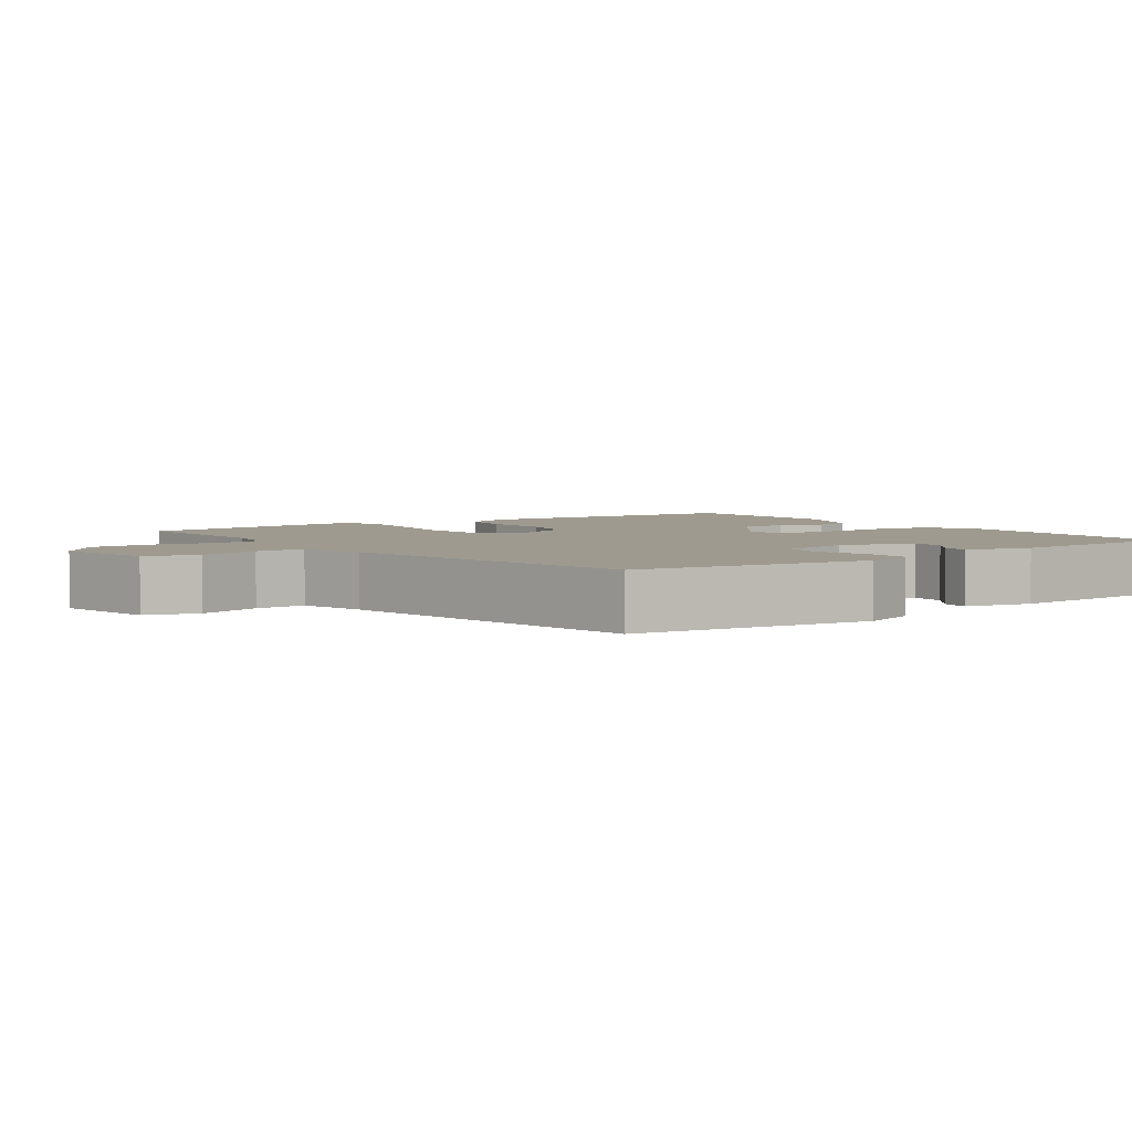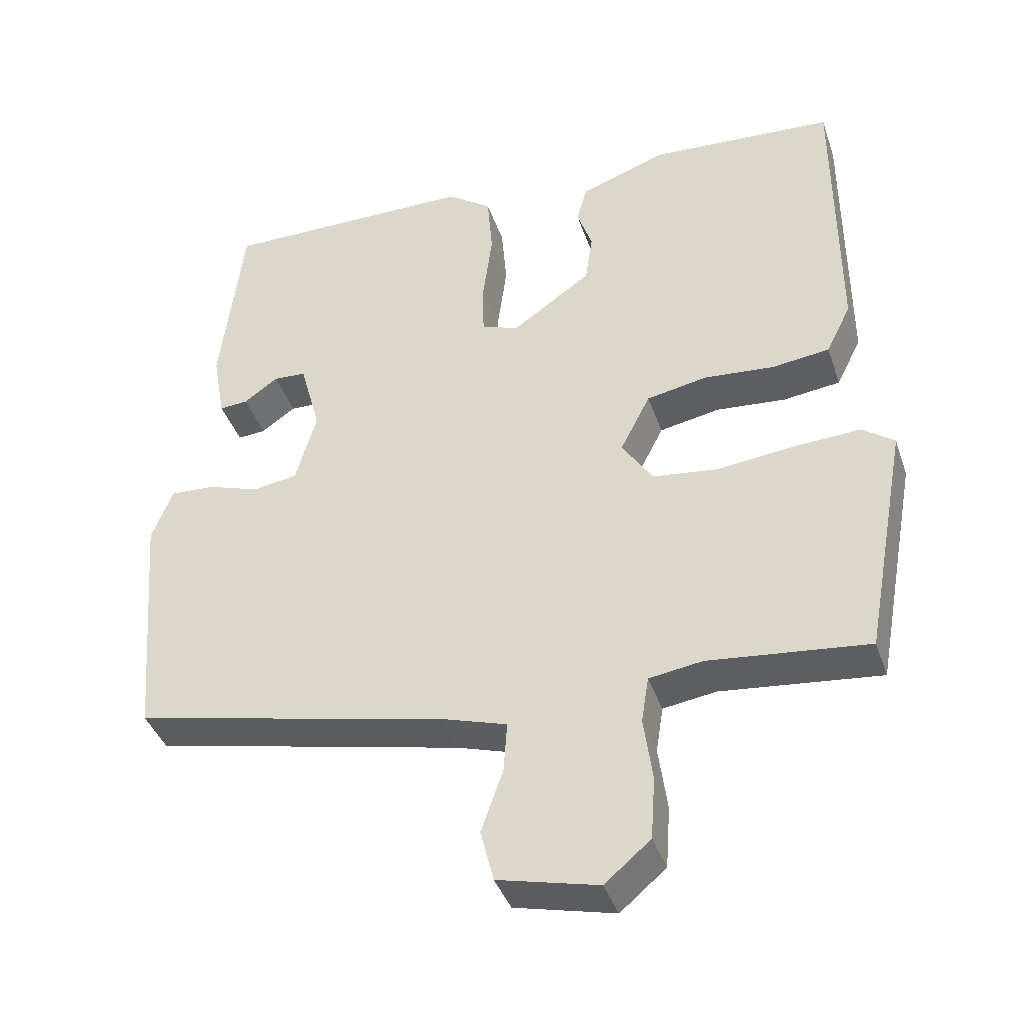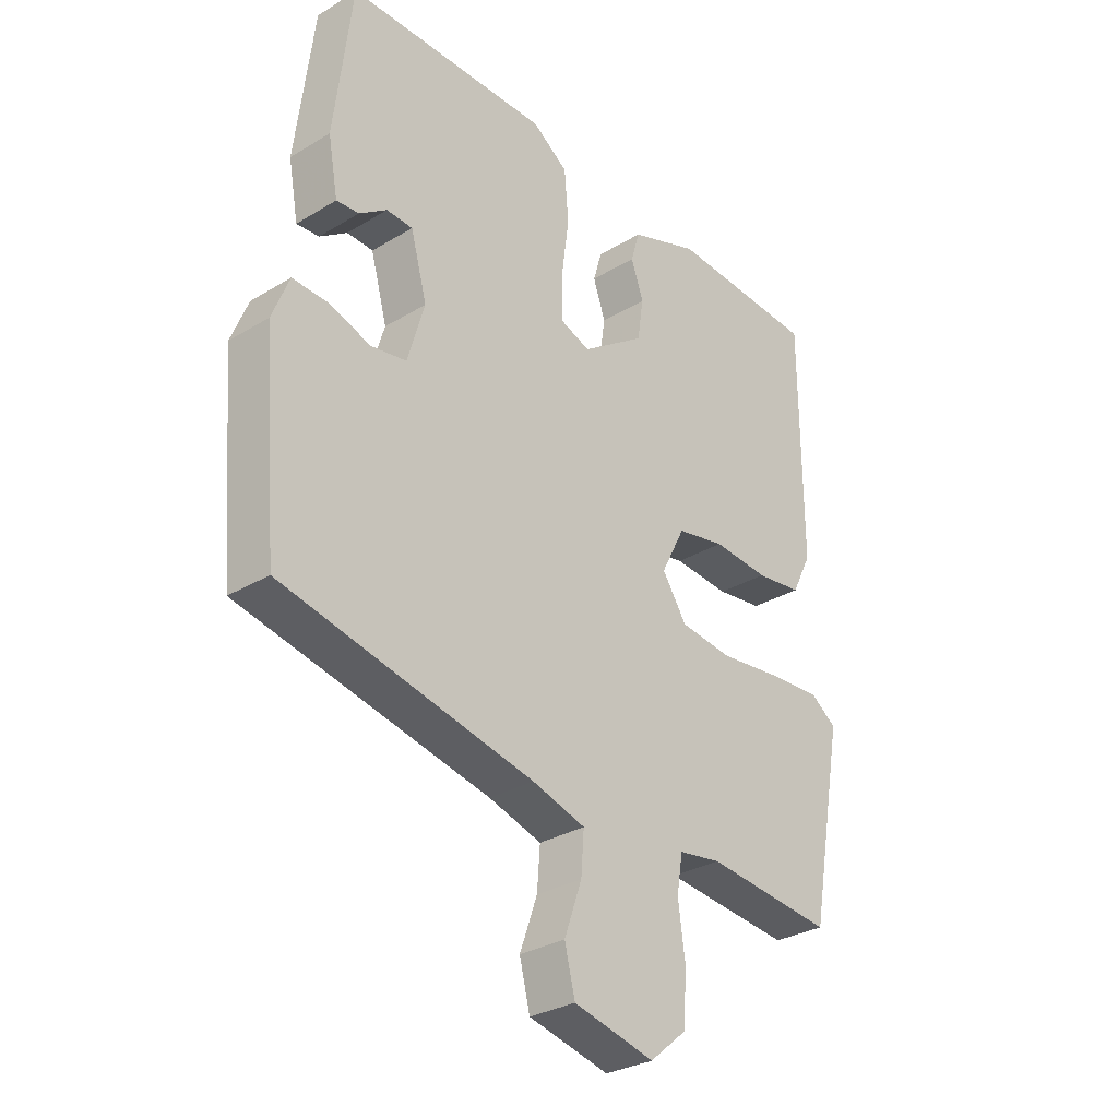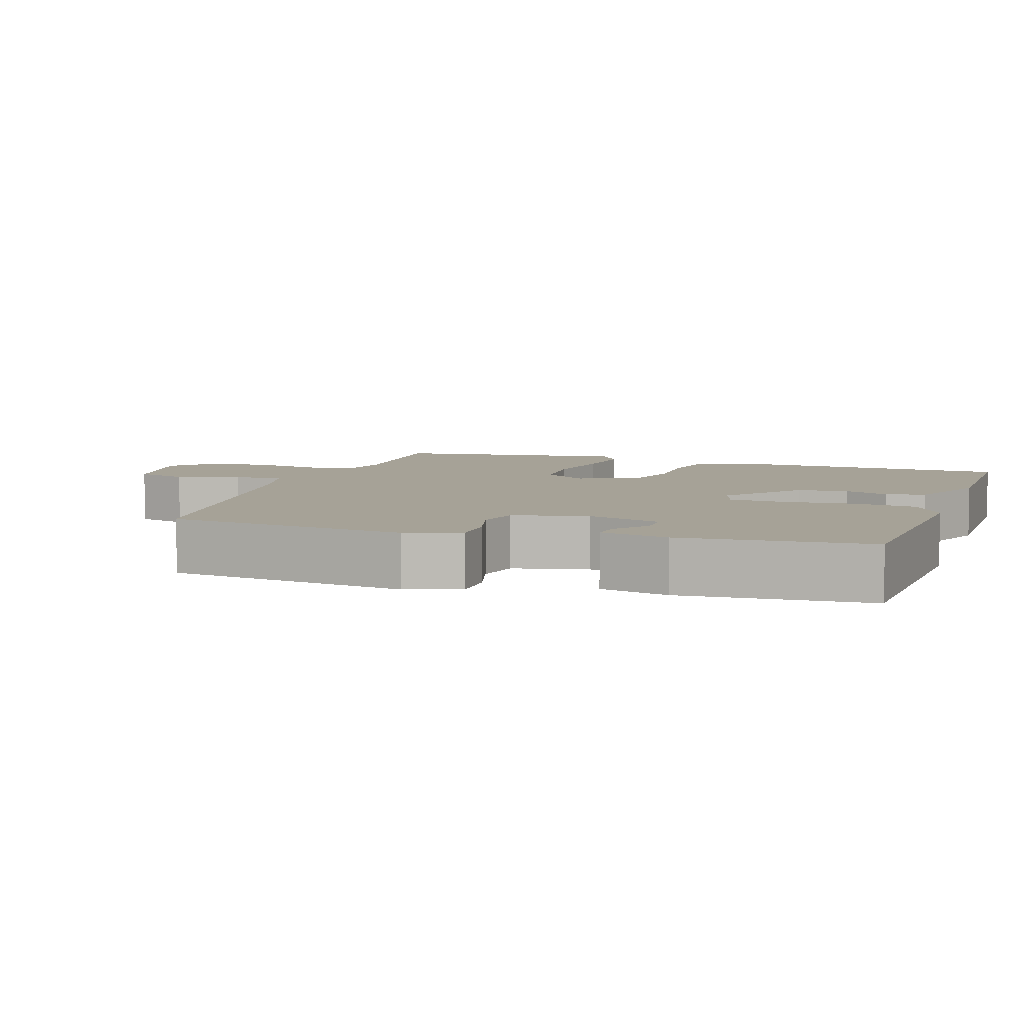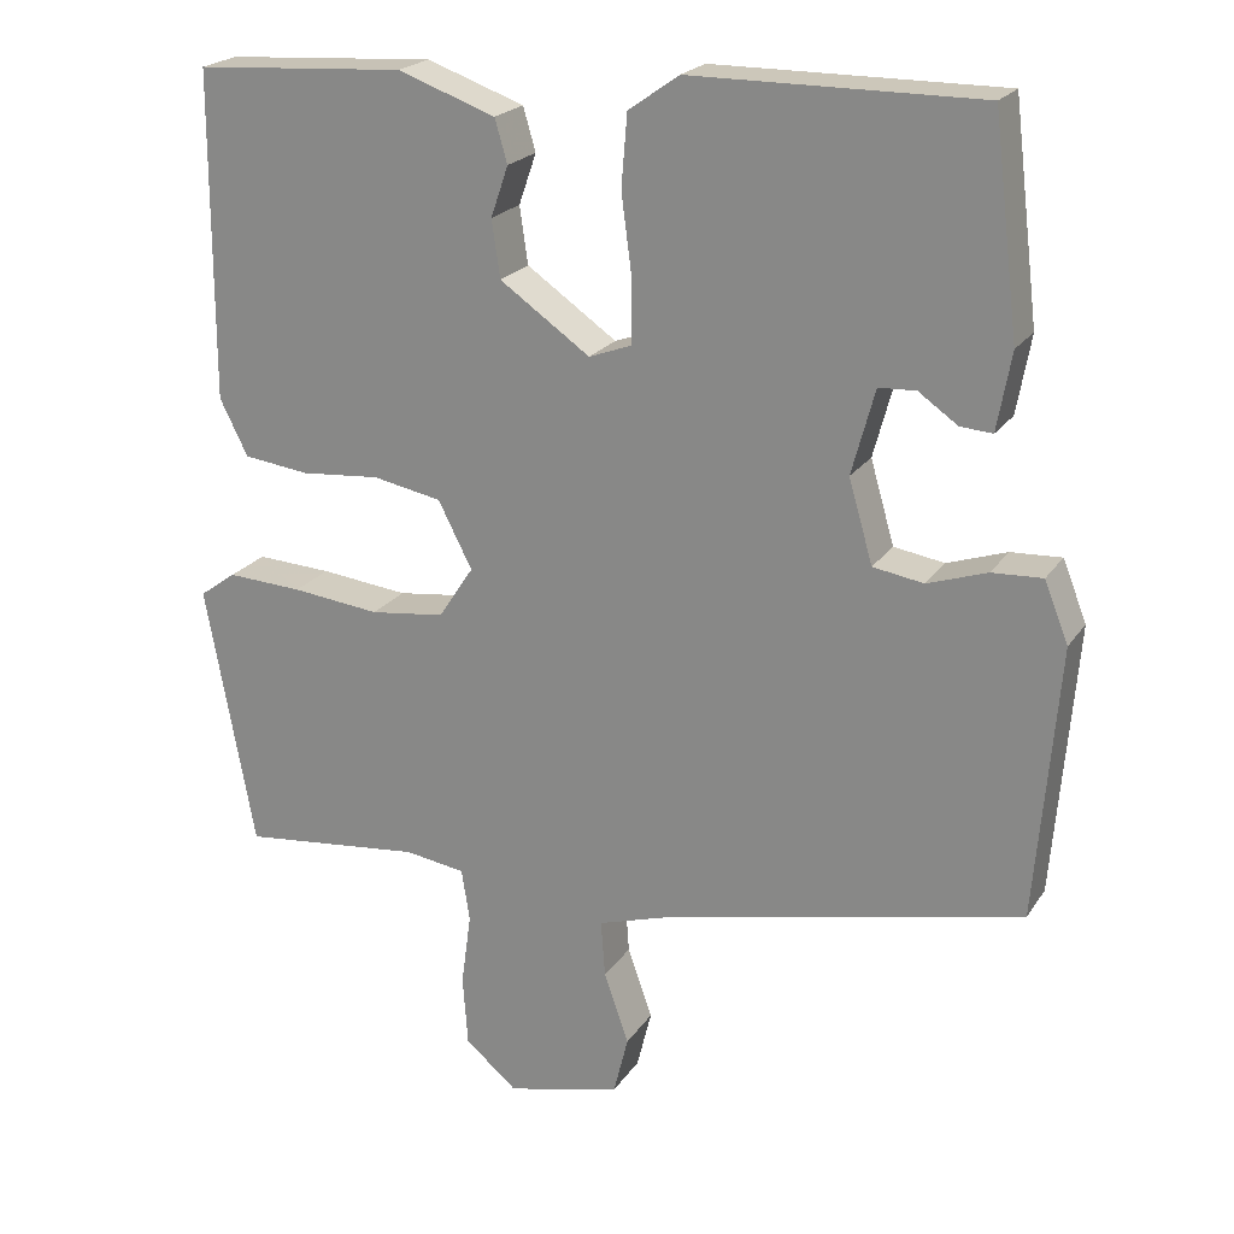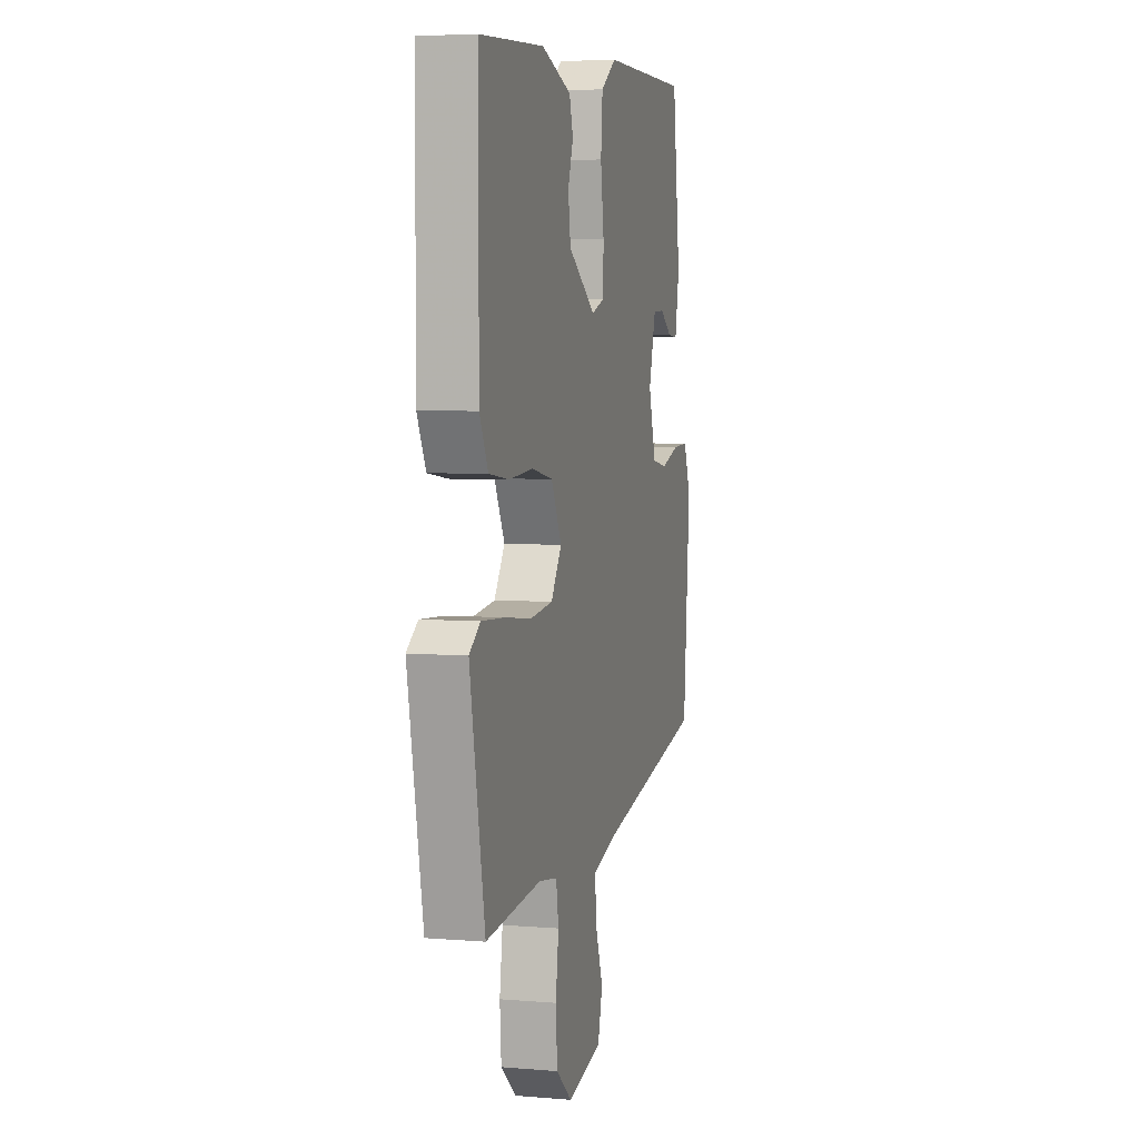
<metadata>
{"format":"obj","ext":"obj","renderer":"f3d","projection":"perspective","resolution":1024,"background":"white","views":[{"elev":3.9,"azim":-123.1,"up":"+Y"},{"elev":-39.8,"azim":18.1,"up":"+Z"},{"elev":-30.3,"azim":-48.8,"up":"+Z"},{"elev":6.5,"azim":-68.5,"up":"+Y"},{"elev":21.5,"azim":-155.4,"up":"+Z"},{"elev":4.8,"azim":104.9,"up":"+Z"}]}
</metadata>
<code>
v -0.441 0.07 0.51
v -0.093 0.07 0.509
v -0.032 0.07 0.466
v -0.025 0.07 0.379
v -0.038 0.07 0.281
v -0.037 0.07 0.207
v 0.014 0.07 0.188
v 0.123 0.07 0.264
v 0.133 0.07 0.333
v 0.112 0.07 0.394
v 0.127 0.07 0.446
v 0.245 0.07 0.488
v 0.499 0.07 0.472
v 0.5 0.07 0.078
v 0.466 0.07 0.01
v 0.387 0.07 0
v 0.291 0.07 0.008
v 0.208 0.07 -0.008
v 0.167 0.07 -0.088
v 0.209 0.07 -0.152
v 0.299 0.07 -0.163
v 0.405 0.07 -0.151
v 0.496 0.07 -0.146
v 0.54 0.07 -0.178
v 0.481 0.07 -0.497
v 0.262 0.07 -0.474
v 0.189 0.07 -0.485
v 0.179 0.07 -0.548
v 0.191 0.07 -0.636
v 0.185 0.07 -0.721
v 0.122 0.07 -0.774
v -0.016 0.07 -0.741
v -0.034 0.07 -0.669
v -0.004 0.07 -0.584
v 0.001 0.07 -0.515
v -0.09 0.07 -0.487
v -0.521 0.07 -0.393
v -0.548 0.07 -0.064
v -0.519 0.07 0.009
v -0.458 0.07 0.006
v -0.386 0.07 -0.018
v -0.325 0.07 -0.008
v -0.296 0.07 0.092
v -0.324 0.07 0.195
v -0.369 0.07 0.197
v -0.416 0.07 0.164
v -0.455 0.07 0.161
v -0.472 0.07 0.255
v -0.441 0 0.51
v -0.093 0 0.509
v -0.032 0 0.466
v -0.025 0 0.379
v -0.038 0 0.281
v -0.037 0 0.207
v 0.014 0 0.188
v 0.123 0 0.264
v 0.133 0 0.333
v 0.112 0 0.394
v 0.127 0 0.446
v 0.245 0 0.488
v 0.499 0 0.472
v 0.5 0 0.078
v 0.466 0 0.01
v 0.387 0 0
v 0.291 0 0.008
v 0.208 0 -0.008
v 0.167 0 -0.088
v 0.209 0 -0.152
v 0.299 0 -0.163
v 0.405 0 -0.151
v 0.496 0 -0.146
v 0.54 0 -0.178
v 0.481 0 -0.497
v 0.262 0 -0.474
v 0.189 0 -0.485
v 0.179 0 -0.548
v 0.191 0 -0.636
v 0.185 0 -0.721
v 0.122 0 -0.774
v -0.016 0 -0.741
v -0.034 0 -0.669
v -0.004 0 -0.584
v 0.001 0 -0.515
v -0.09 0 -0.487
v -0.521 0 -0.393
v -0.548 0 -0.064
v -0.519 0 0.009
v -0.458 0 0.006
v -0.386 0 -0.018
v -0.325 0 -0.008
v -0.296 0 0.092
v -0.324 0 0.195
v -0.369 0 0.197
v -0.416 0 0.164
v -0.455 0 0.161
v -0.472 0 0.255
f 1 2 3
f 48 1 3
f 47 48 3
f 46 47 3
f 45 46 3
f 3 4 5
f 45 3 5
f 44 45 5
f 43 44 5 6
f 42 43 6 7
f 39 40 41
f 38 39 41
f 37 38 41
f 36 37 41
f 35 36 41 42
f 32 33 34
f 31 32 34
f 30 31 34
f 29 30 34
f 28 29 34
f 27 28 34 35
f 24 25 26
f 23 24 26
f 22 23 26
f 21 22 26
f 20 21 26 27
f 27 35 42
f 20 27 42
f 19 20 42
f 15 16 17
f 14 15 17
f 13 14 17
f 12 13 17
f 11 12 17
f 10 11 17
f 9 10 17
f 8 9 17 18
f 7 8 18 19
f 7 19 42
f 51 50 49
f 51 49 96
f 51 96 95
f 51 95 94
f 51 94 93
f 53 52 51
f 53 51 93
f 53 93 92
f 54 53 92 91
f 55 54 91 90
f 89 88 87
f 89 87 86
f 89 86 85
f 89 85 84
f 90 89 84 83
f 82 81 80
f 82 80 79
f 82 79 78
f 82 78 77
f 82 77 76
f 83 82 76 75
f 74 73 72
f 74 72 71
f 74 71 70
f 74 70 69
f 75 74 69 68
f 90 83 75
f 90 75 68
f 90 68 67
f 65 64 63
f 65 63 62
f 65 62 61
f 65 61 60
f 65 60 59
f 65 59 58
f 65 58 57
f 66 65 57 56
f 67 66 56 55
f 90 67 55
f 1 49 50 2
f 2 50 51 3
f 3 51 52 4
f 4 52 53 5
f 5 53 54 6
f 6 54 55 7
f 7 55 56 8
f 8 56 57 9
f 9 57 58 10
f 10 58 59 11
f 11 59 60 12
f 12 60 61 13
f 13 61 62 14
f 14 62 63 15
f 15 63 64 16
f 16 64 65 17
f 17 65 66 18
f 18 66 67 19
f 19 67 68 20
f 20 68 69 21
f 21 69 70 22
f 22 70 71 23
f 23 71 72 24
f 24 72 73 25
f 25 73 74 26
f 26 74 75 27
f 27 75 76 28
f 28 76 77 29
f 29 77 78 30
f 30 78 79 31
f 31 79 80 32
f 32 80 81 33
f 33 81 82 34
f 34 82 83 35
f 35 83 84 36
f 36 84 85 37
f 37 85 86 38
f 38 86 87 39
f 39 87 88 40
f 40 88 89 41
f 41 89 90 42
f 42 90 91 43
f 43 91 92 44
f 44 92 93 45
f 45 93 94 46
f 46 94 95 47
f 47 95 96 48
f 48 96 49 1

</code>
